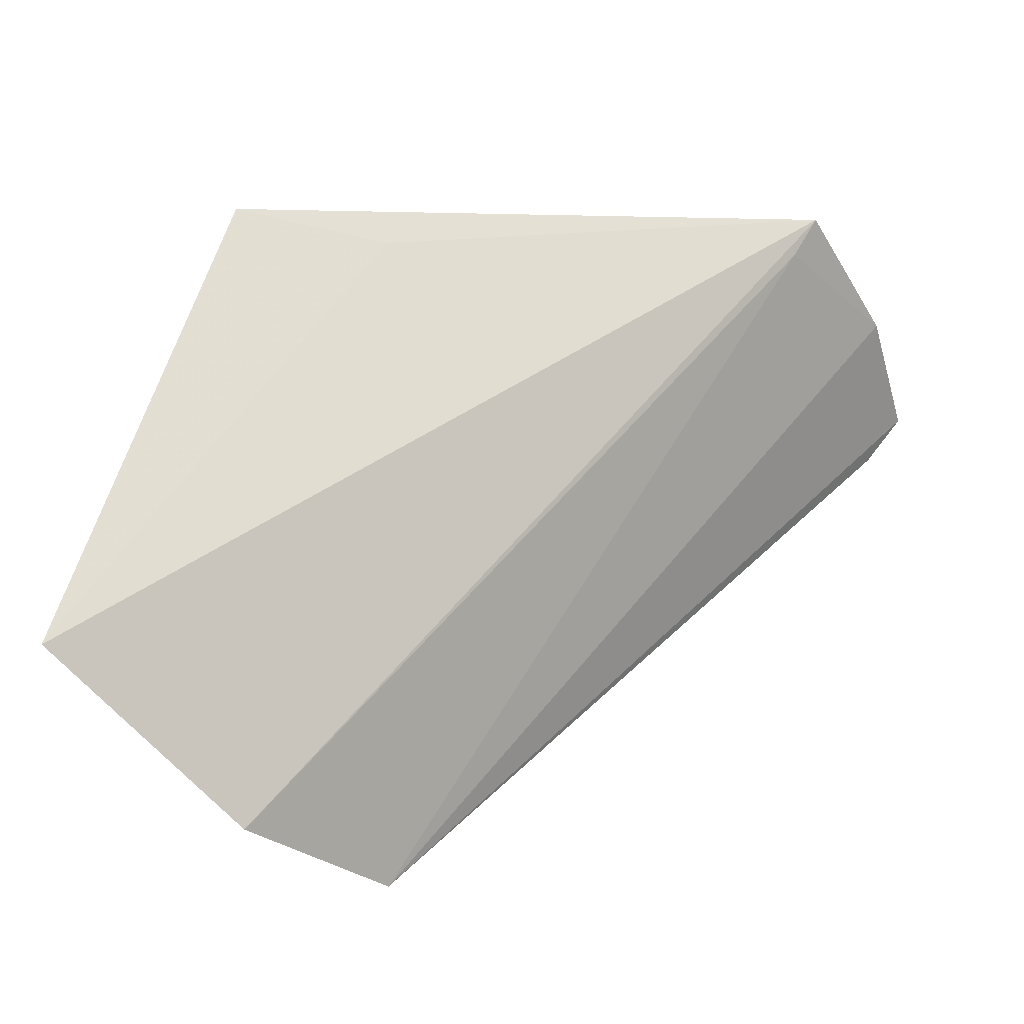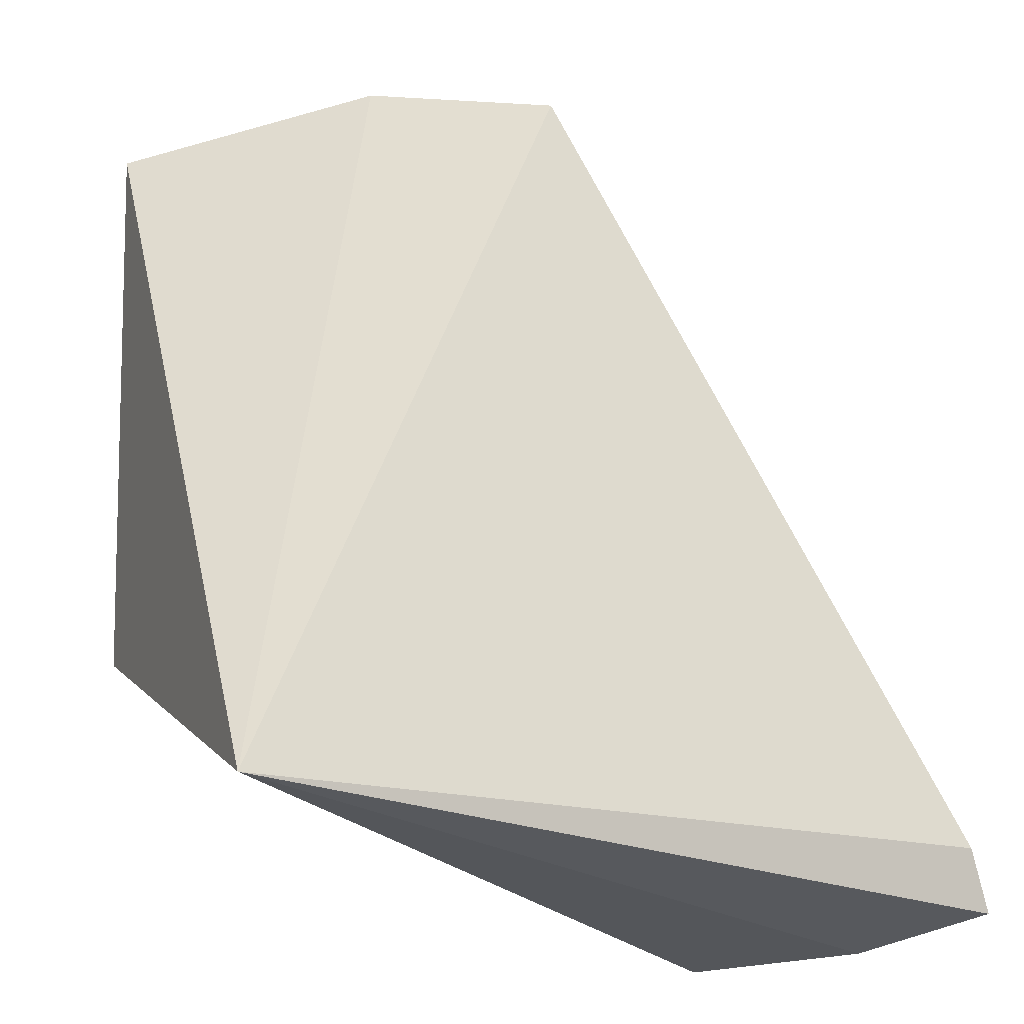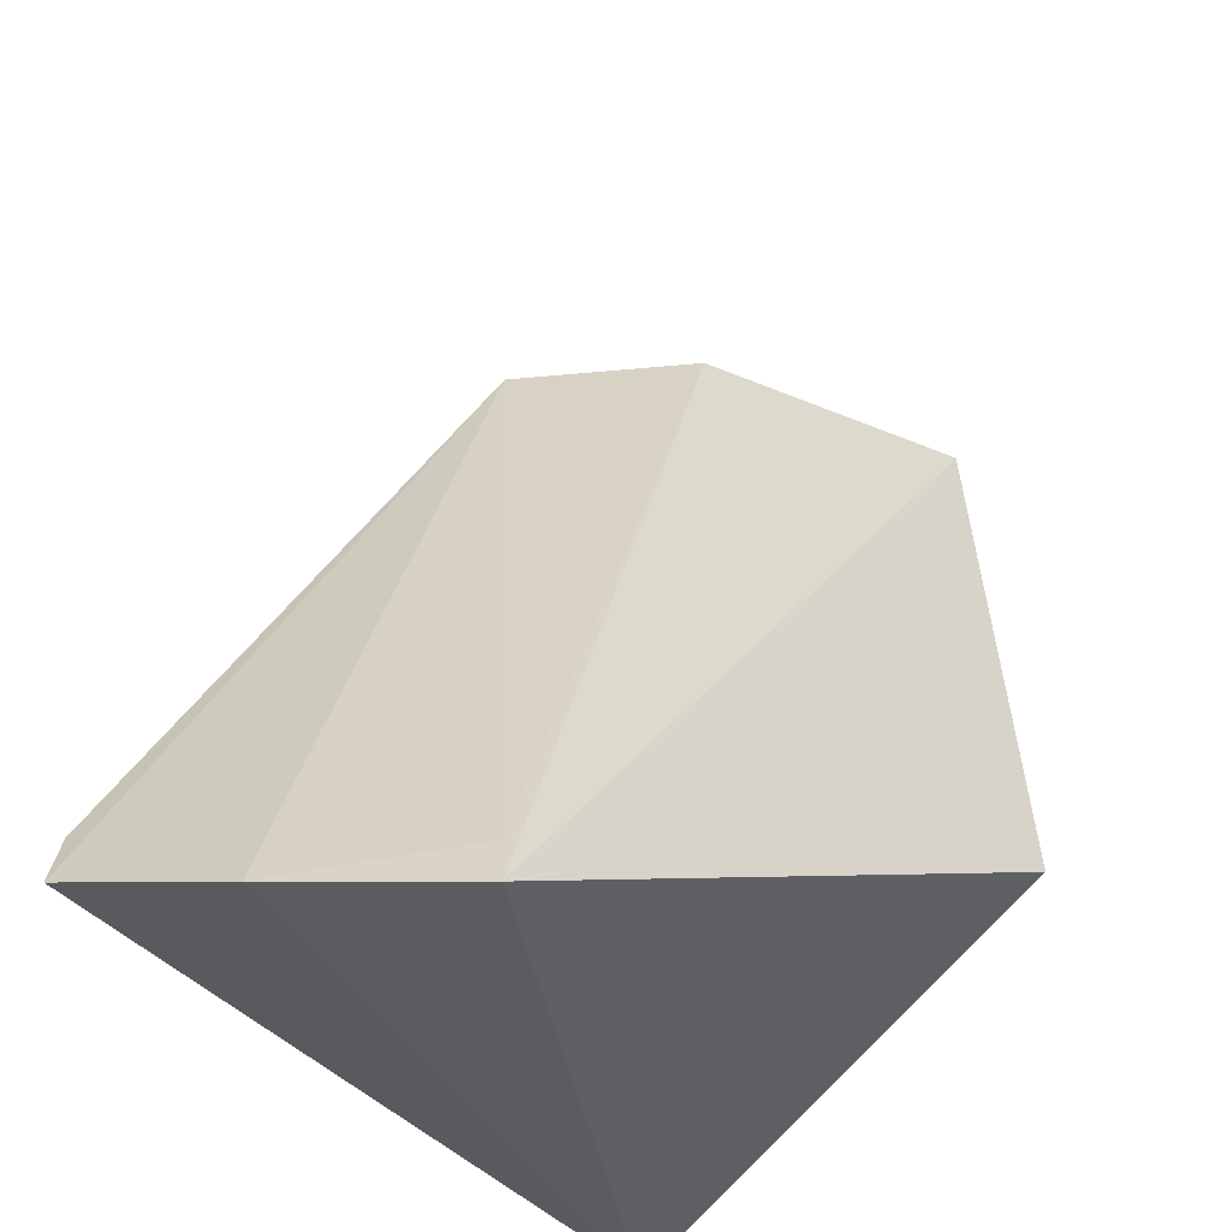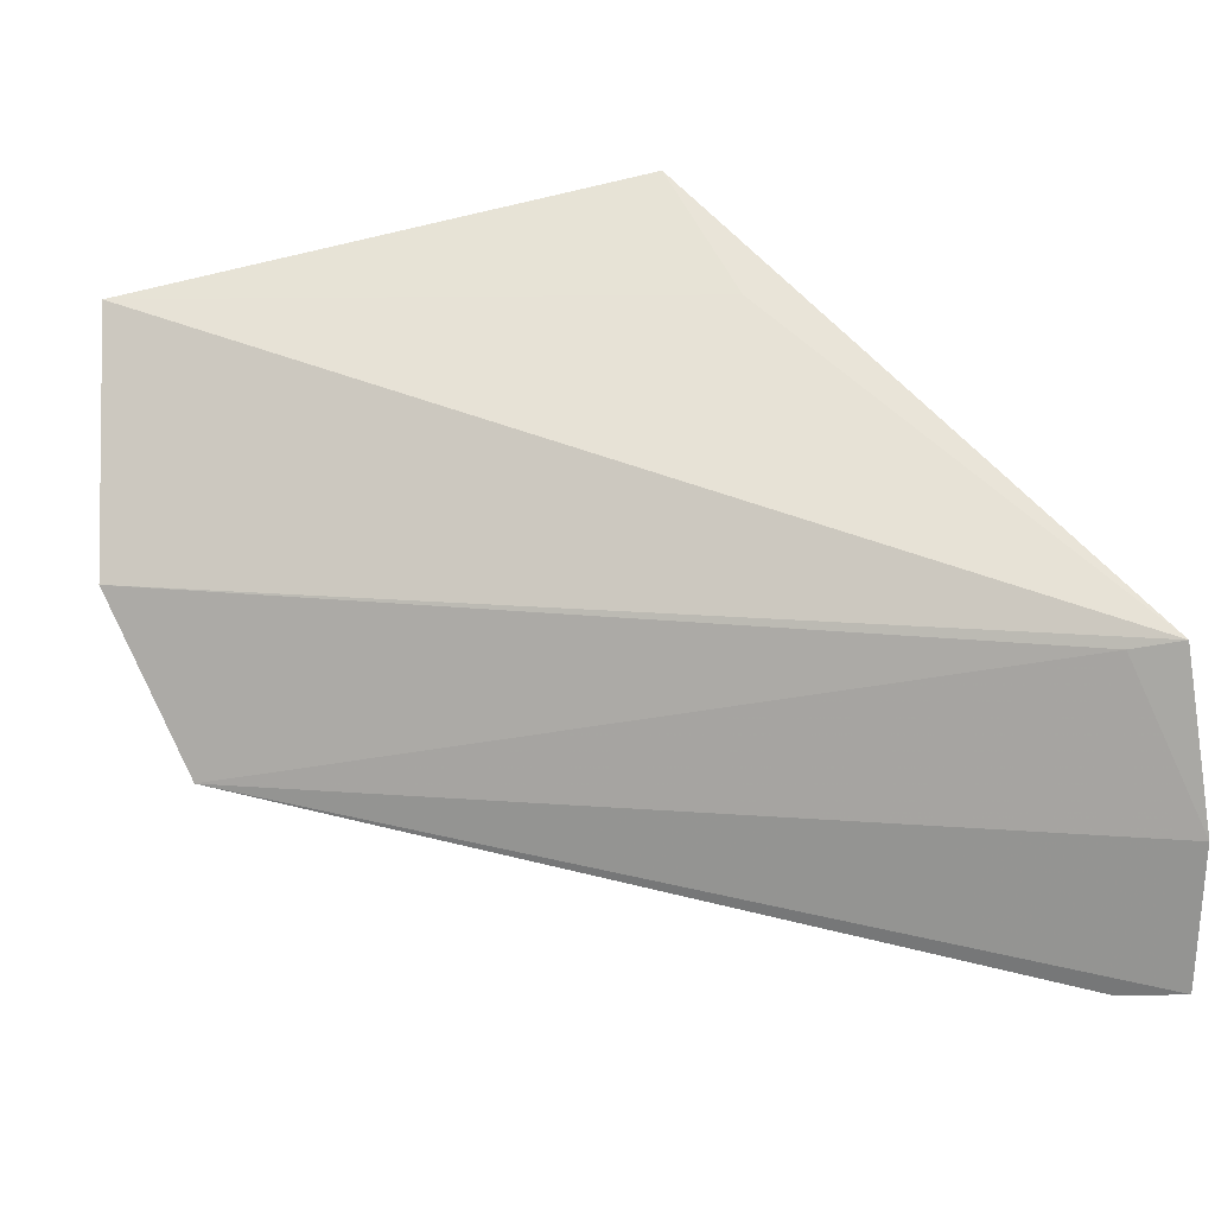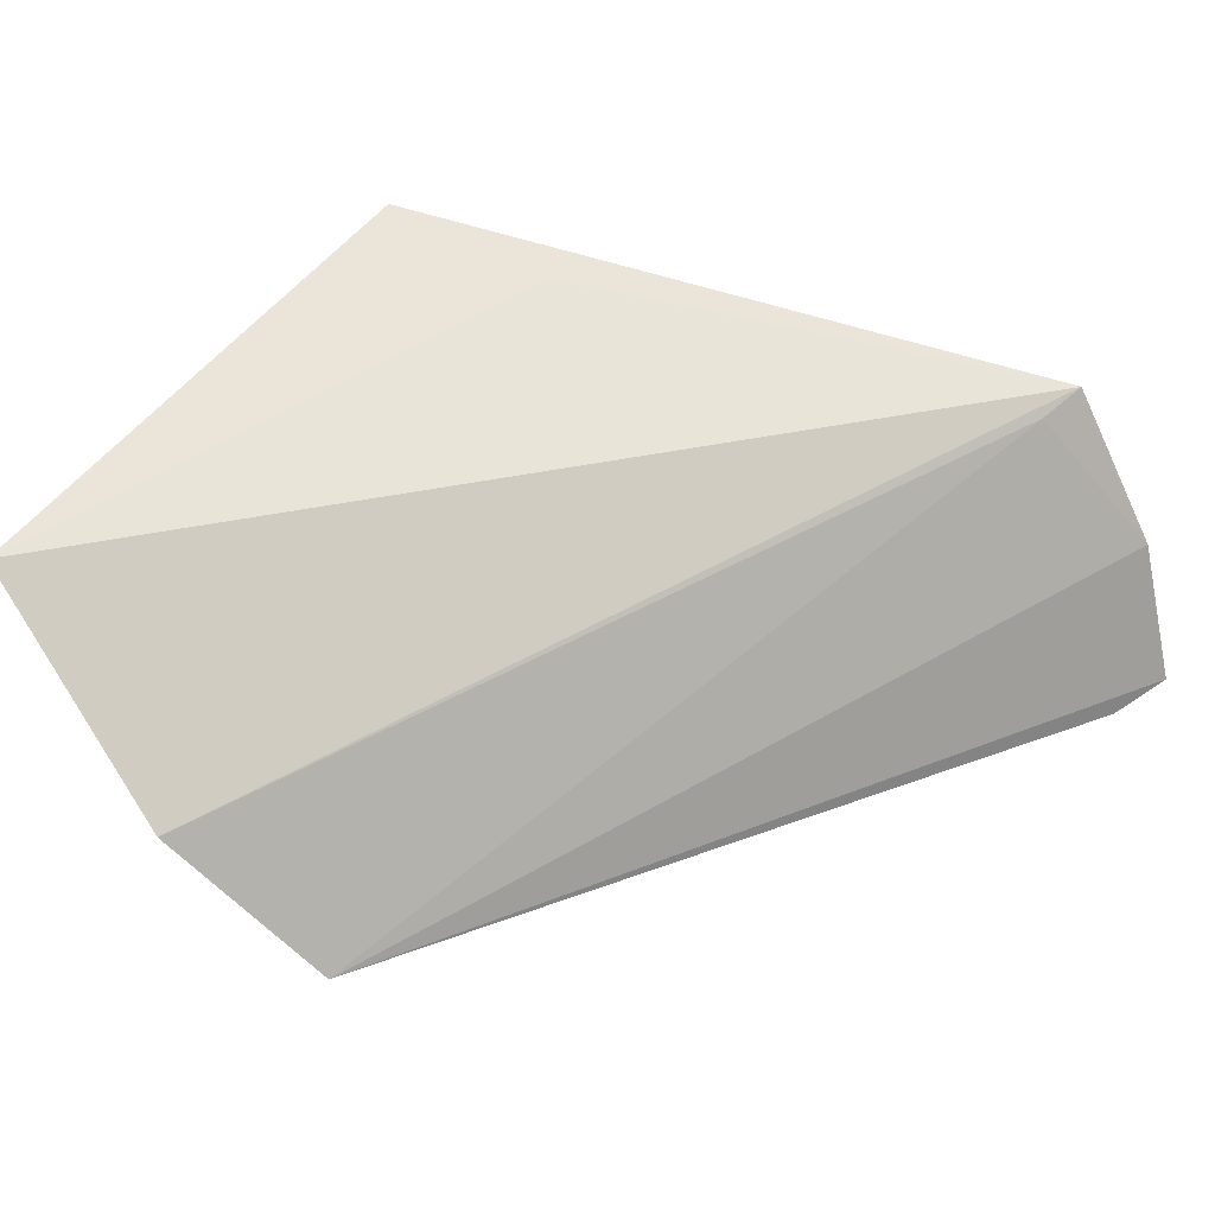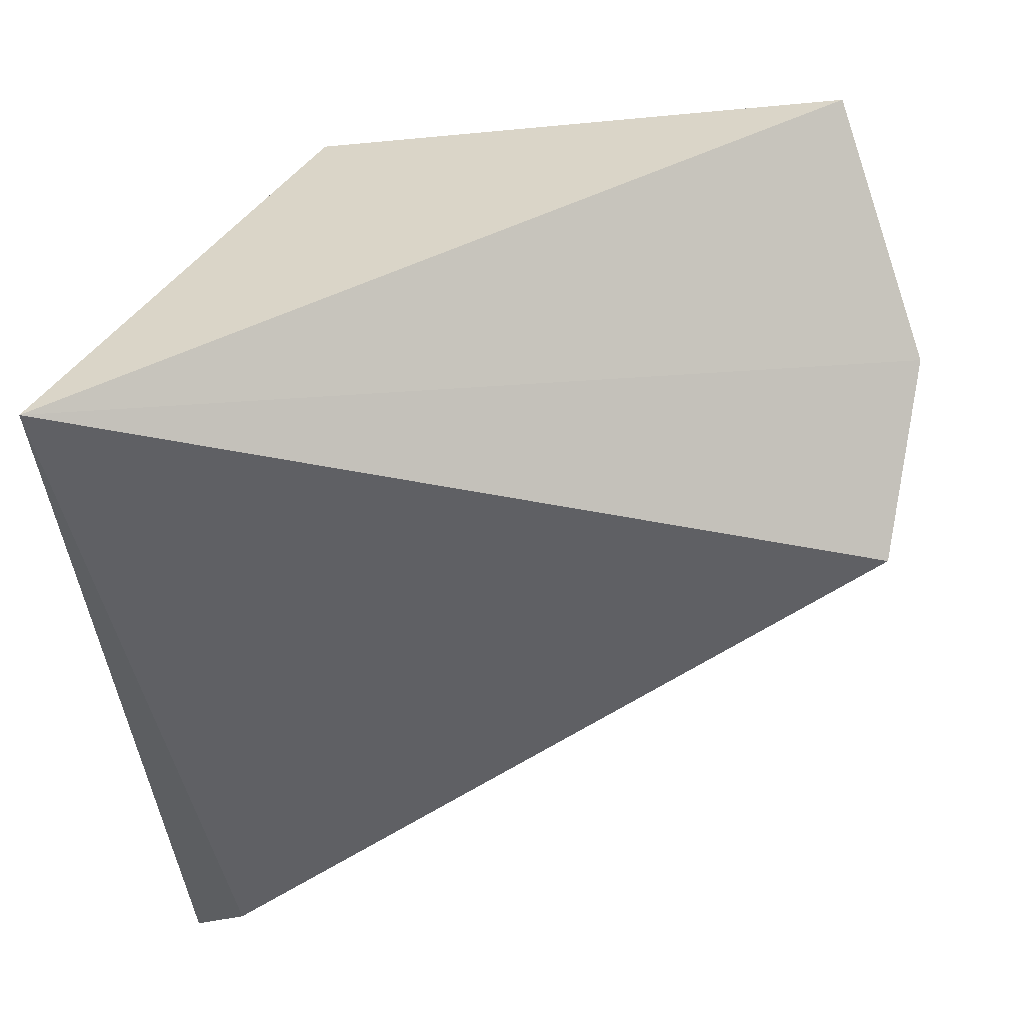
<metadata>
{"format":"obj","ext":"obj","renderer":"f3d","projection":"perspective","resolution":1024,"background":"white","views":[{"elev":50.9,"azim":10.5,"up":"+Y"},{"elev":-22.5,"azim":-33.5,"up":"+Z"},{"elev":-36.5,"azim":120.8,"up":"+Z"},{"elev":40.3,"azim":72.0,"up":"+Y"},{"elev":40.3,"azim":29.5,"up":"+Y"},{"elev":-42.8,"azim":-83.5,"up":"+Y"}]}
</metadata>
<code>
v 0.01507 0.01319 0.1035
v 0.02717 0.008777 0.08639
v 0.01221 0.01823 0.09147
v 0.01046 0.008917 0.08665
v 0.01764 0.0101 0.1025
v 0.02443 0.01485 0.08595
v 0.01111 0.0168 0.1023
v 0.02654 0.008484 0.08757
v 0.02624 0.01166 0.086
v 0.02406 0.01458 0.08693
v 0.01534 0.01725 0.09093
f 5 1 4
f 6 4 3
f 7 3 4
f 7 4 1
f 7 1 6
f 8 5 4
f 8 4 2
f 8 2 5
f 9 2 4
f 9 4 6
f 9 5 2
f 10 6 1
f 10 1 5
f 10 9 6
f 10 5 9
f 11 7 6
f 11 6 3
f 11 3 7

</code>
